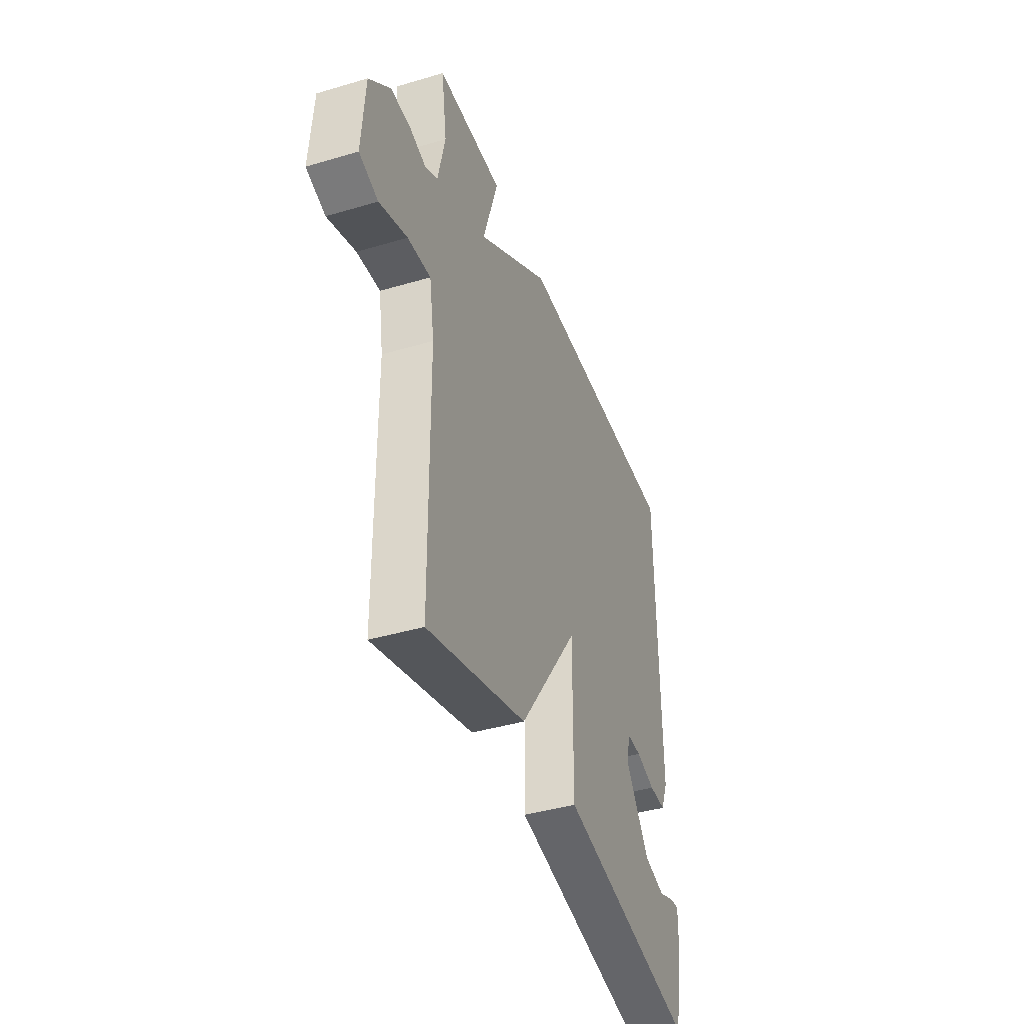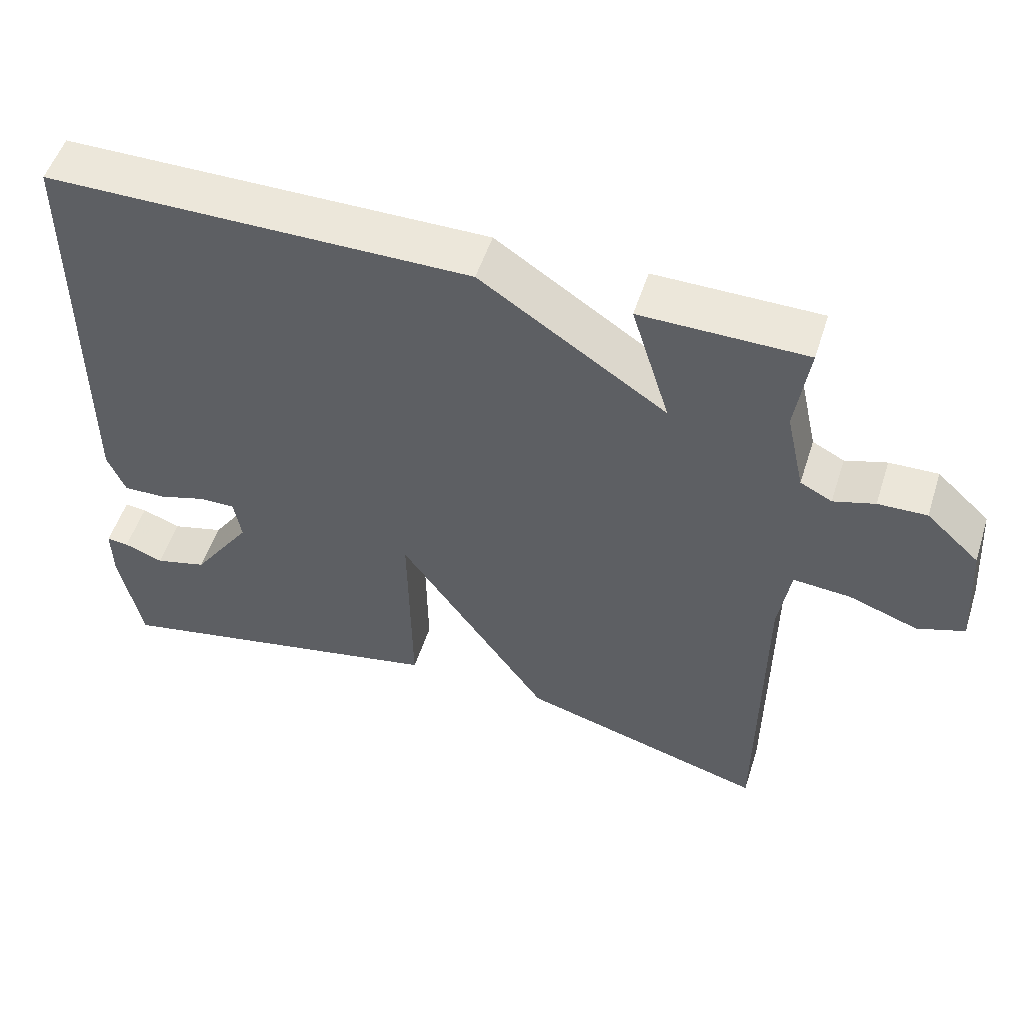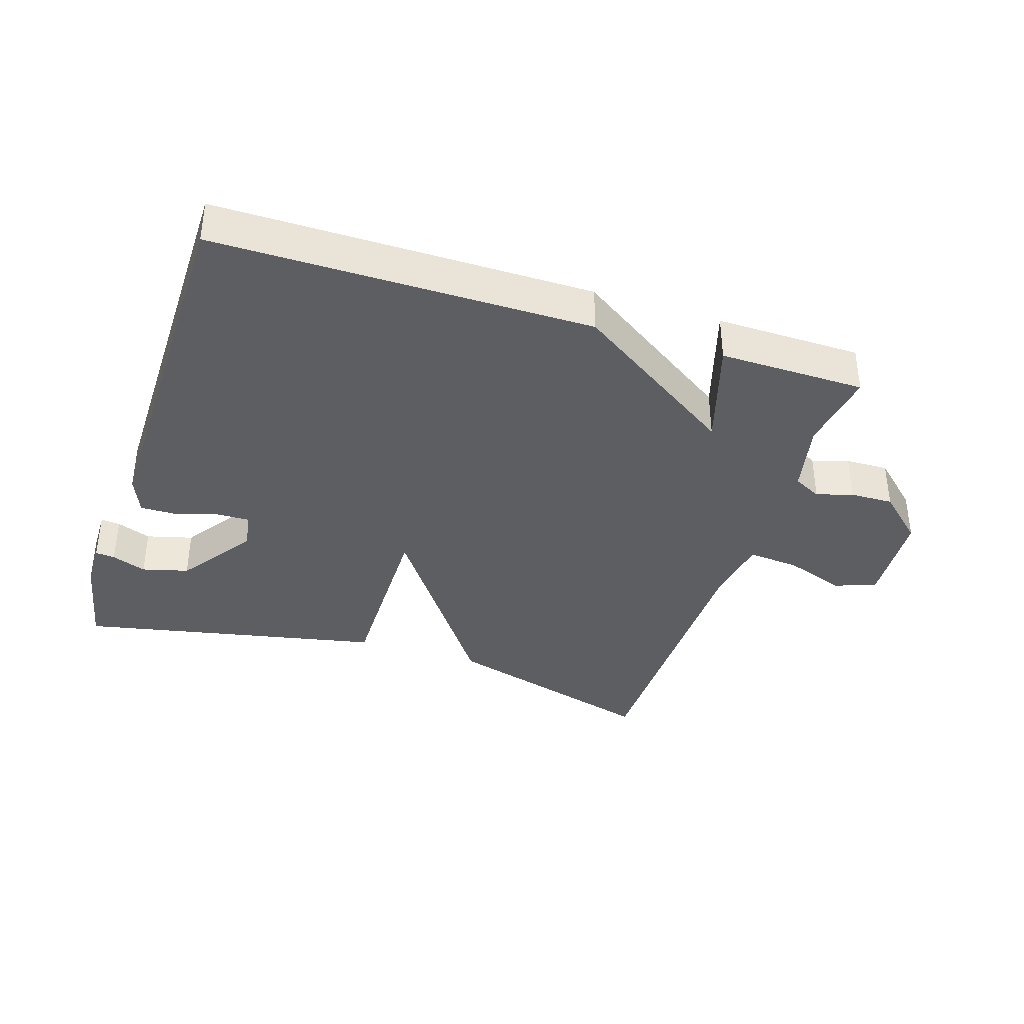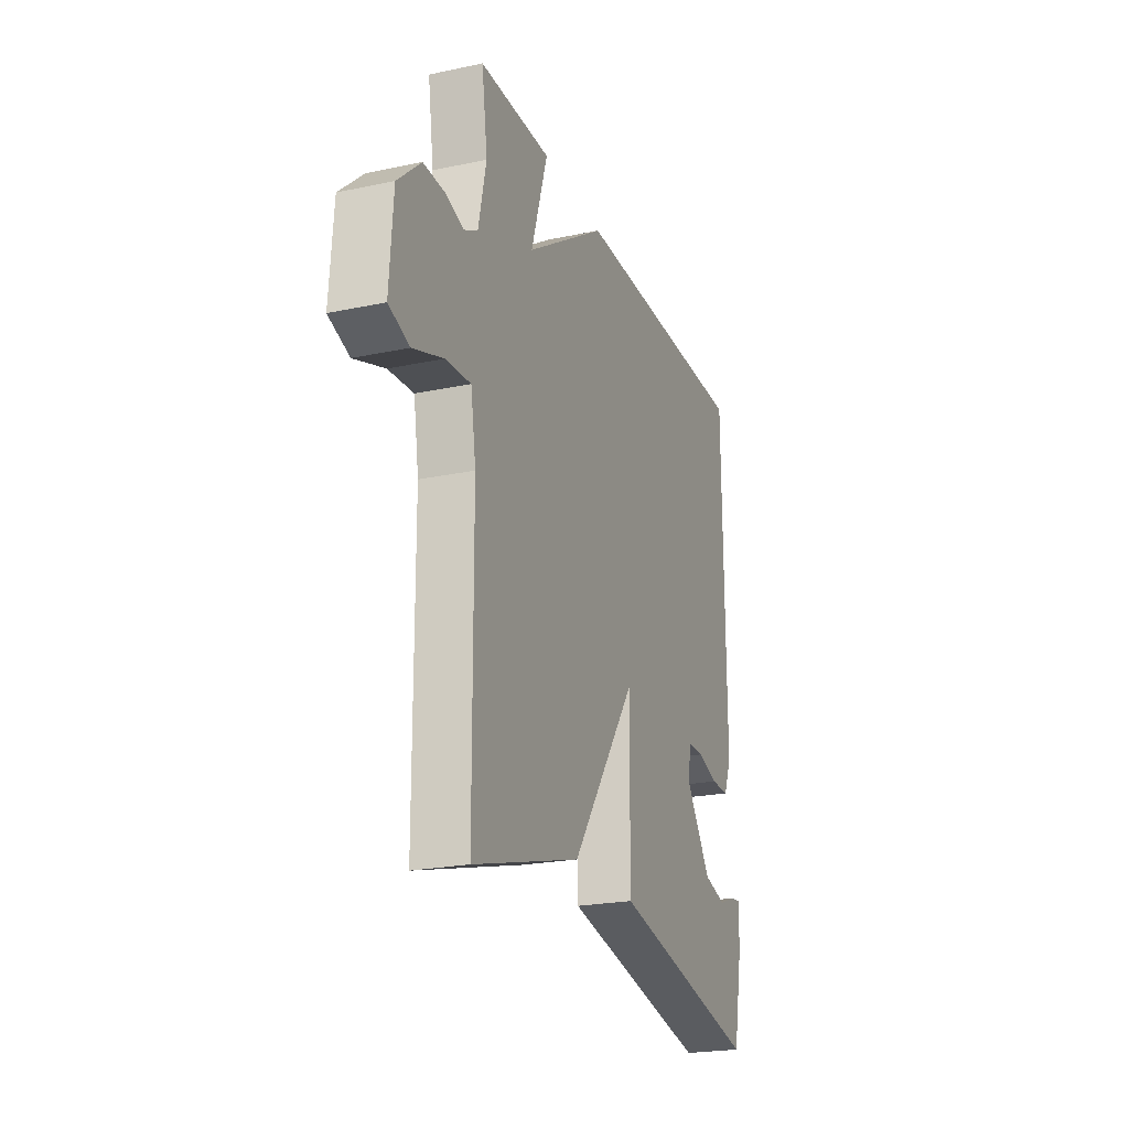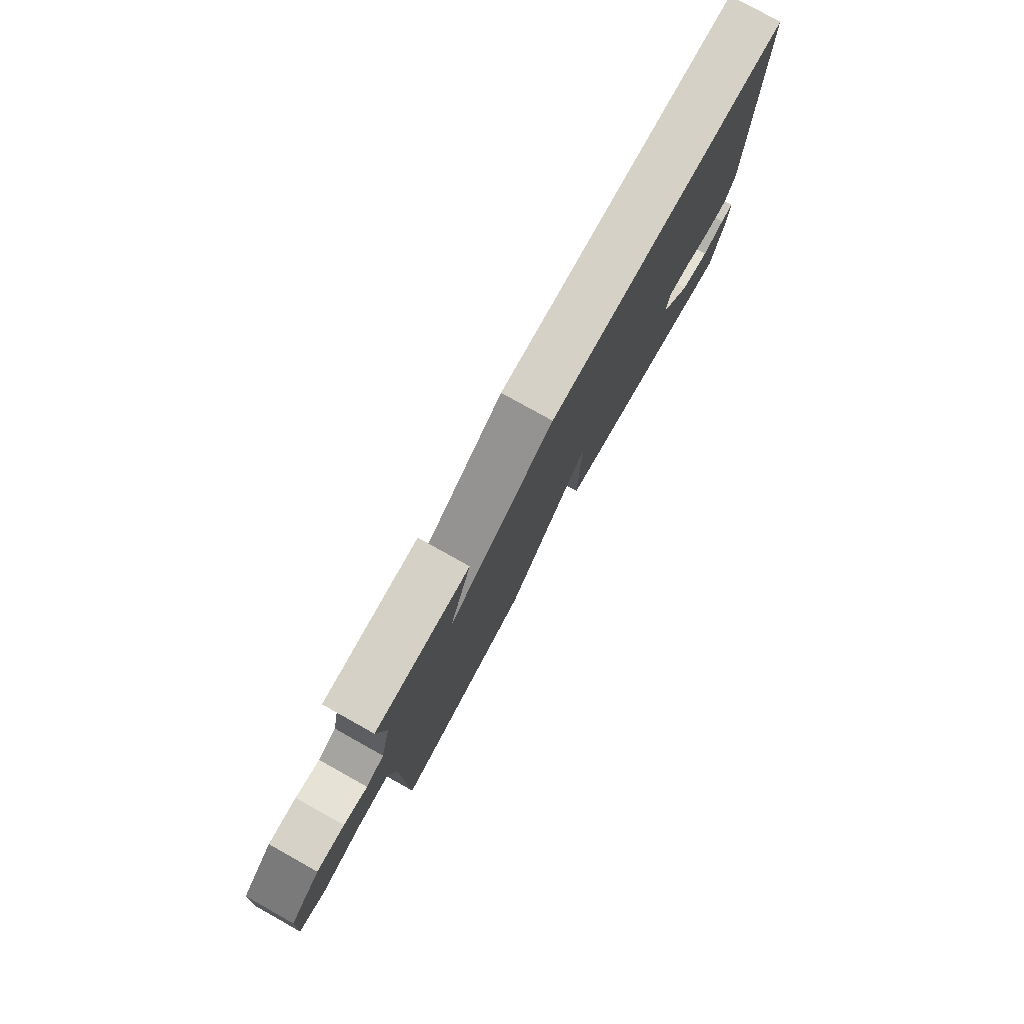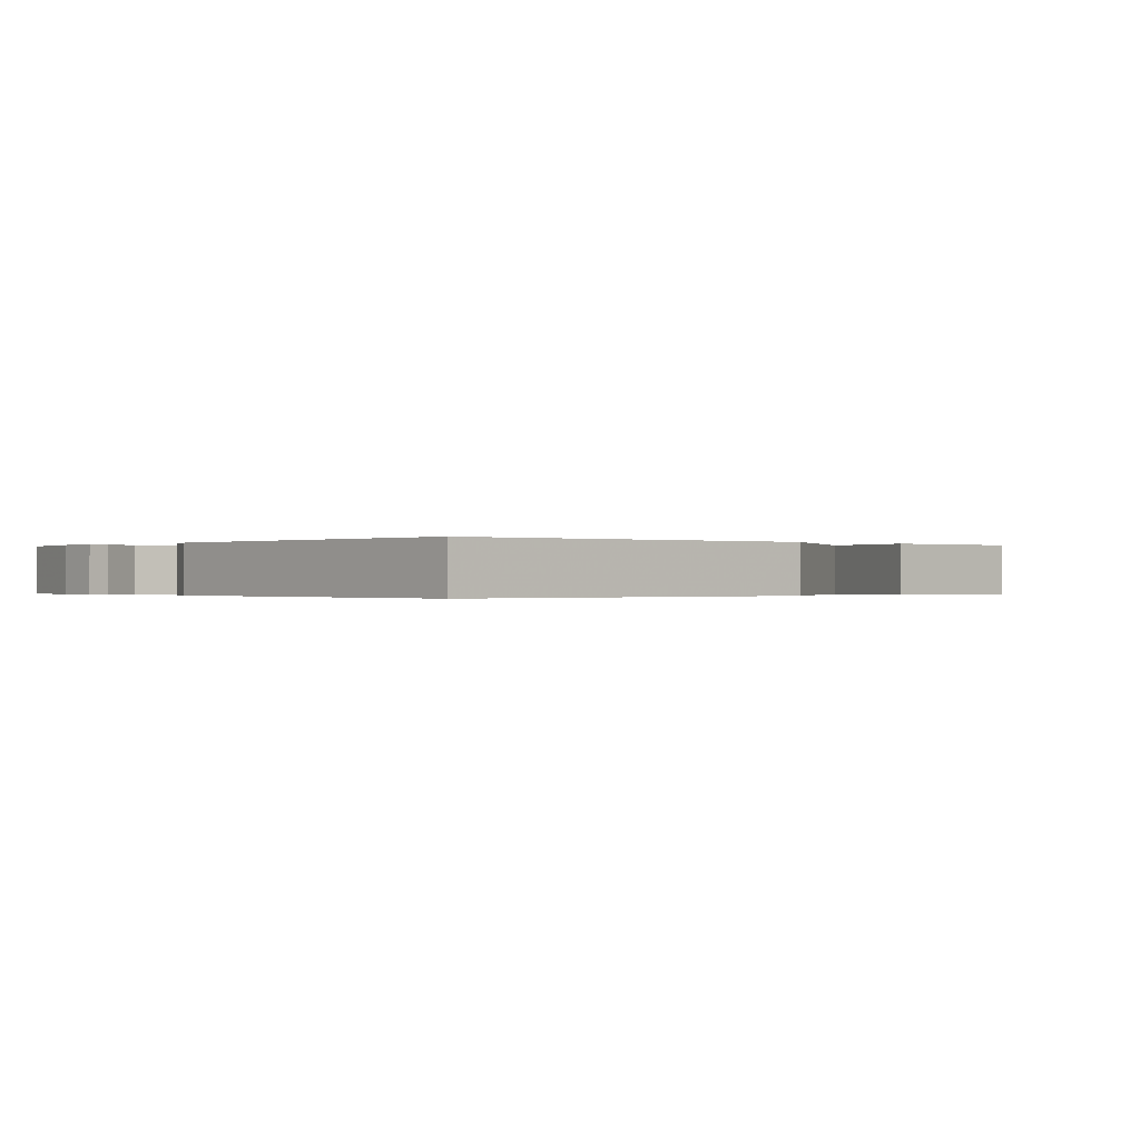
<metadata>
{"format":"obj","ext":"obj","renderer":"f3d","projection":"perspective","resolution":1024,"background":"white","views":[{"elev":-41.1,"azim":109.8,"up":"+Z"},{"elev":52.6,"azim":17.7,"up":"+Z"},{"elev":-37.3,"azim":-18.0,"up":"+Y"},{"elev":-22.8,"azim":109.9,"up":"+Z"},{"elev":79.2,"azim":119.2,"up":"+Z"},{"elev":-0.2,"azim":-40.8,"up":"+Y"}]}
</metadata>
<code>
v 0.5 0.07 -0.5
v 0.165 0.07 -0.404
v -0.039 0.07 -0.117
v -0.035 0.07 -0.404
v -0.5 0.07 -0.5
v -0.53 0.07 -0.351
v -0.531 0.07 -0.279
v -0.501 0.07 -0.282
v -0.448 0.07 -0.302
v -0.377 0.07 -0.283
v -0.297 0.07 -0.168
v -0.307 0.07 -0.109
v -0.357 0.07 -0.11
v -0.422 0.07 -0.13
v -0.479 0.07 -0.131
v -0.503 0.07 -0.073
v -0.5 0.07 0.5
v 0.076 0.07 0.502
v 0.328 0.07 0.335
v 0.276 0.07 0.502
v 0.5 0.07 0.5
v 0.482 0.07 0.375
v 0.507 0.07 0.263
v 0.55 0.07 0.241
v 0.606 0.07 0.258
v 0.672 0.07 0.26
v 0.744 0.07 0.194
v 0.755 0.07 0.04
v 0.691 0.07 0.018
v 0.597 0.07 0.051
v 0.519 0.07 0.057
v 0.503 0.07 -0.044
v 0.5 0 -0.5
v 0.165 0 -0.404
v -0.039 0 -0.117
v -0.035 0 -0.404
v -0.5 0 -0.5
v -0.53 0 -0.351
v -0.531 0 -0.279
v -0.501 0 -0.282
v -0.448 0 -0.302
v -0.377 0 -0.283
v -0.297 0 -0.168
v -0.307 0 -0.109
v -0.357 0 -0.11
v -0.422 0 -0.13
v -0.479 0 -0.131
v -0.503 0 -0.073
v -0.5 0 0.5
v 0.076 0 0.502
v 0.328 0 0.335
v 0.276 0 0.502
v 0.5 0 0.5
v 0.482 0 0.375
v 0.507 0 0.263
v 0.55 0 0.241
v 0.606 0 0.258
v 0.672 0 0.26
v 0.744 0 0.194
v 0.755 0 0.04
v 0.691 0 0.018
v 0.597 0 0.051
v 0.519 0 0.057
v 0.503 0 -0.044
f 28 29 30
f 27 28 30
f 26 27 30
f 25 26 30
f 24 25 30
f 23 24 30 31
f 22 23 31 32
f 19 20 21 22
f 17 18 19
f 16 17 19
f 15 16 19
f 14 15 19
f 13 14 19
f 19 22 32
f 13 19 32
f 12 13 32
f 7 8 9
f 6 7 9
f 5 6 9
f 5 9 10
f 5 10 11
f 4 5 11
f 3 4 11
f 1 2 3
f 32 1 3
f 12 32 3
f 3 11 12
f 62 61 60
f 62 60 59
f 62 59 58
f 62 58 57
f 62 57 56
f 63 62 56 55
f 64 63 55 54
f 54 53 52 51
f 51 50 49
f 51 49 48
f 51 48 47
f 51 47 46
f 51 46 45
f 64 54 51
f 64 51 45
f 64 45 44
f 41 40 39
f 41 39 38
f 41 38 37
f 42 41 37
f 43 42 37
f 43 37 36
f 43 36 35
f 35 34 33
f 35 33 64
f 35 64 44
f 44 43 35
f 1 33 34 2
f 2 34 35 3
f 3 35 36 4
f 4 36 37 5
f 5 37 38 6
f 6 38 39 7
f 7 39 40 8
f 8 40 41 9
f 9 41 42 10
f 10 42 43 11
f 11 43 44 12
f 12 44 45 13
f 13 45 46 14
f 14 46 47 15
f 15 47 48 16
f 16 48 49 17
f 17 49 50 18
f 18 50 51 19
f 19 51 52 20
f 20 52 53 21
f 21 53 54 22
f 22 54 55 23
f 23 55 56 24
f 24 56 57 25
f 25 57 58 26
f 26 58 59 27
f 27 59 60 28
f 28 60 61 29
f 29 61 62 30
f 30 62 63 31
f 31 63 64 32
f 32 64 33 1

</code>
